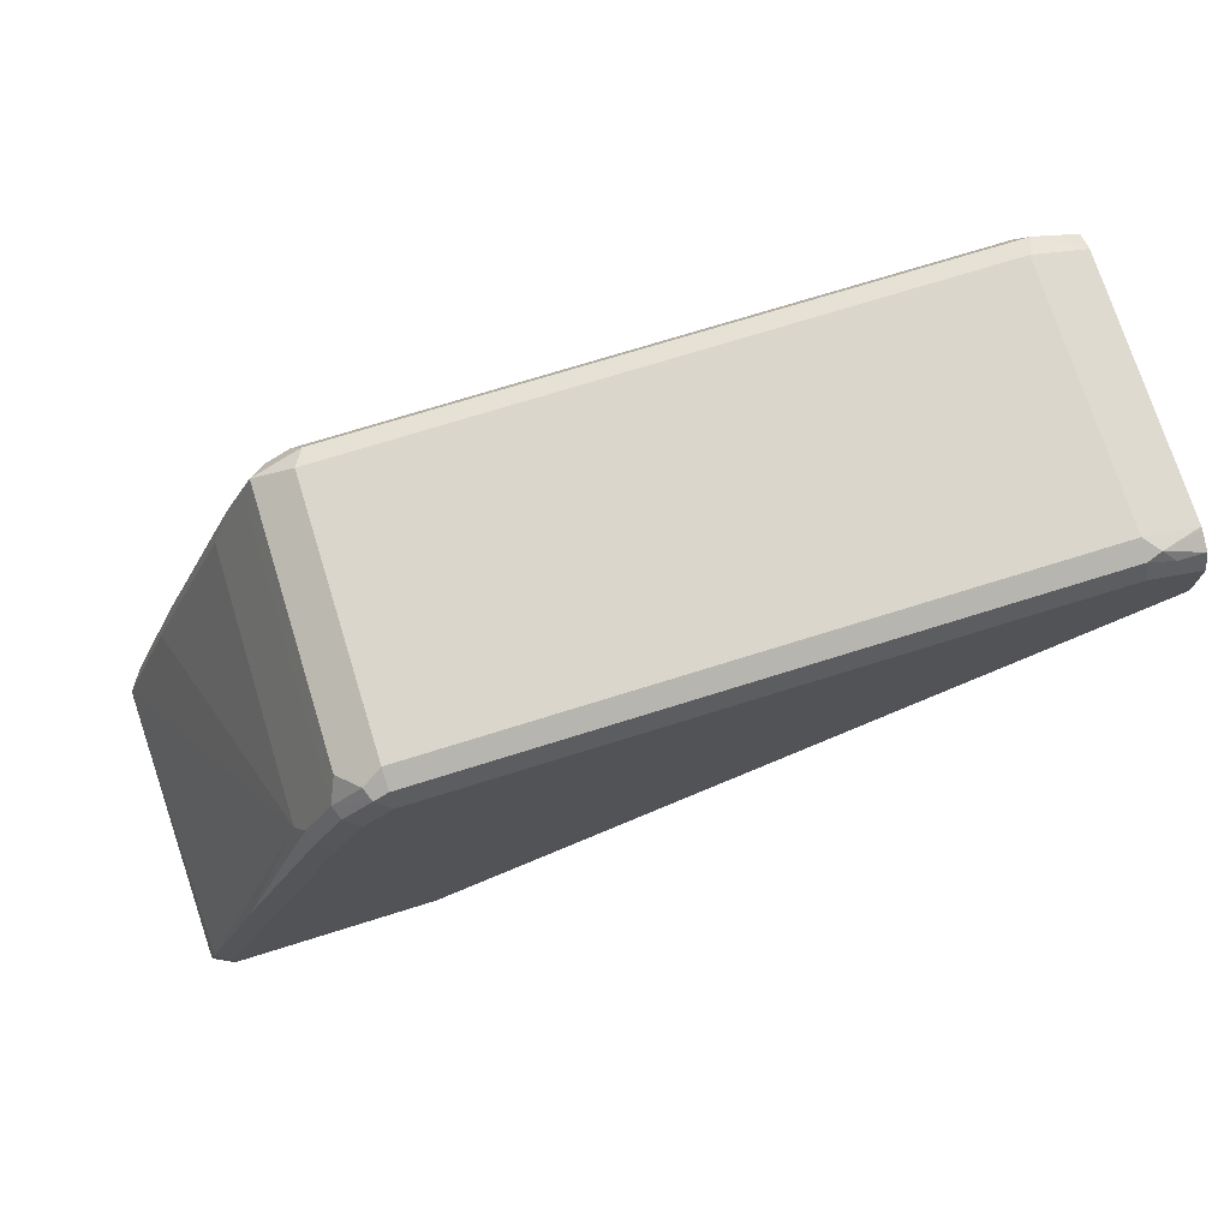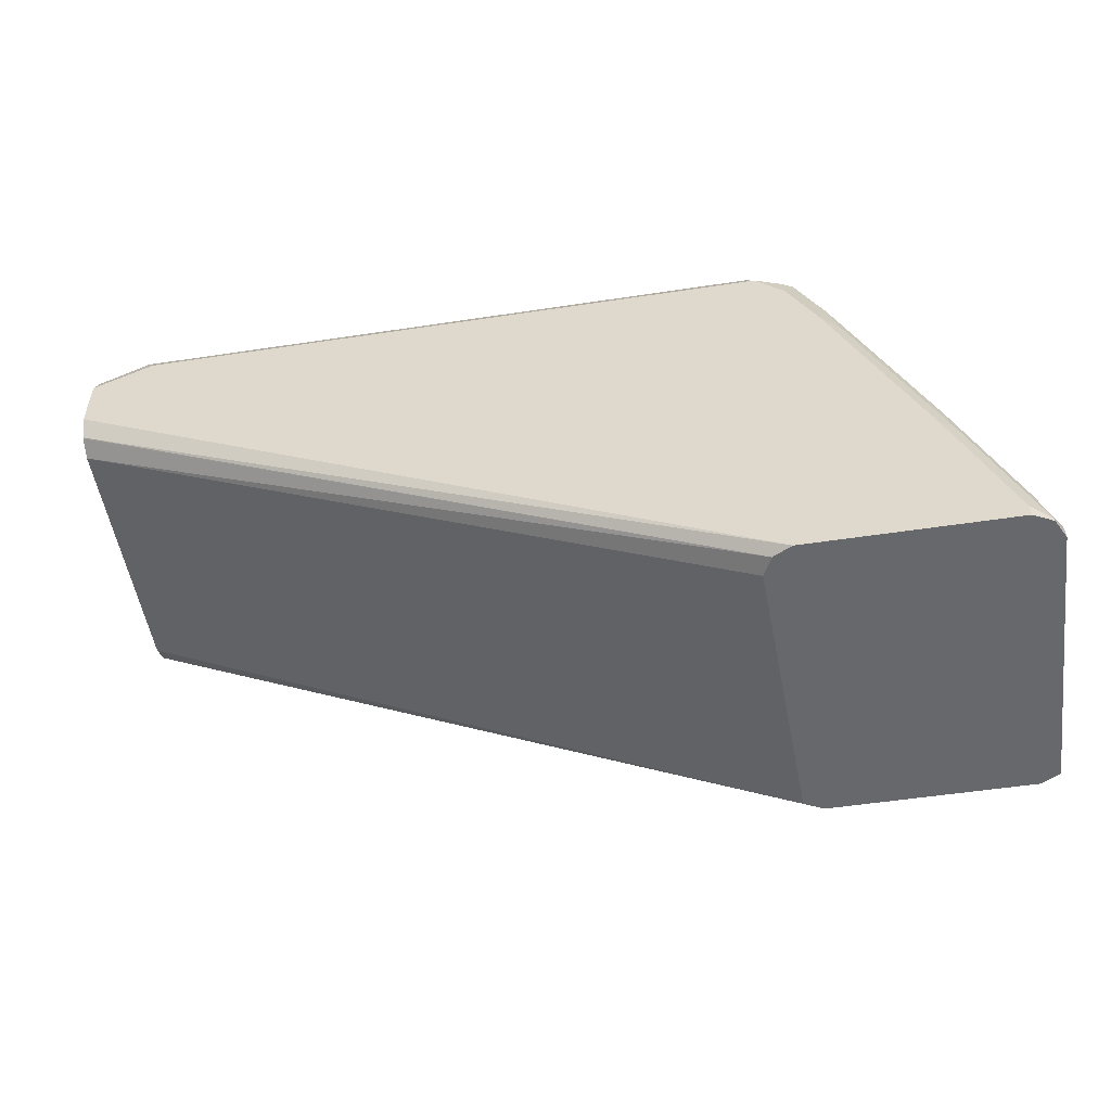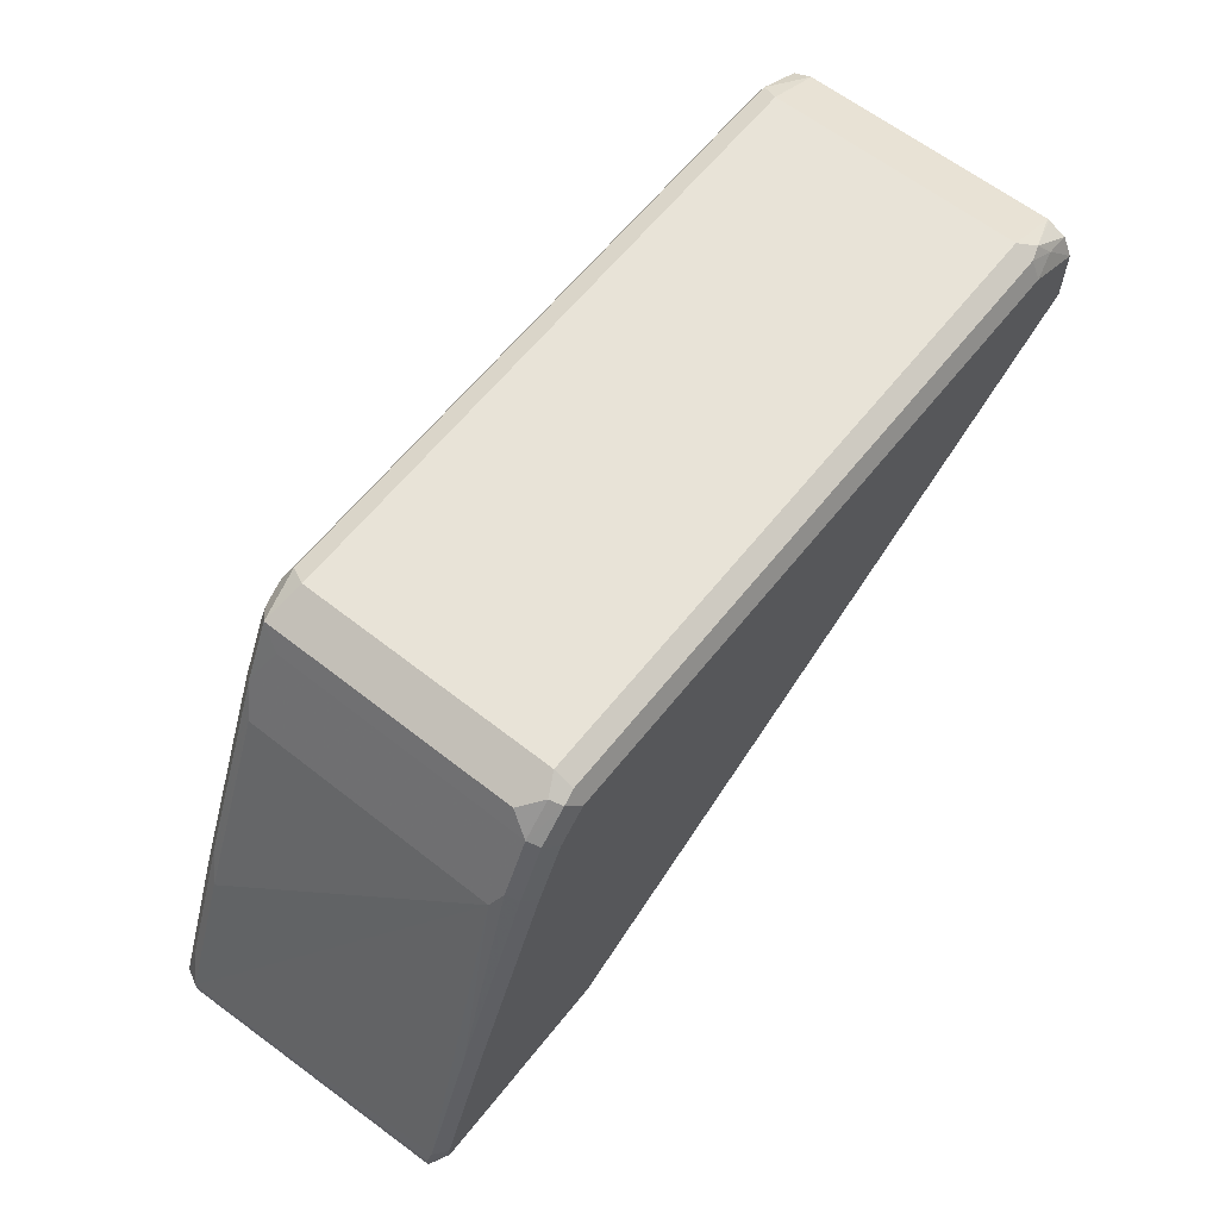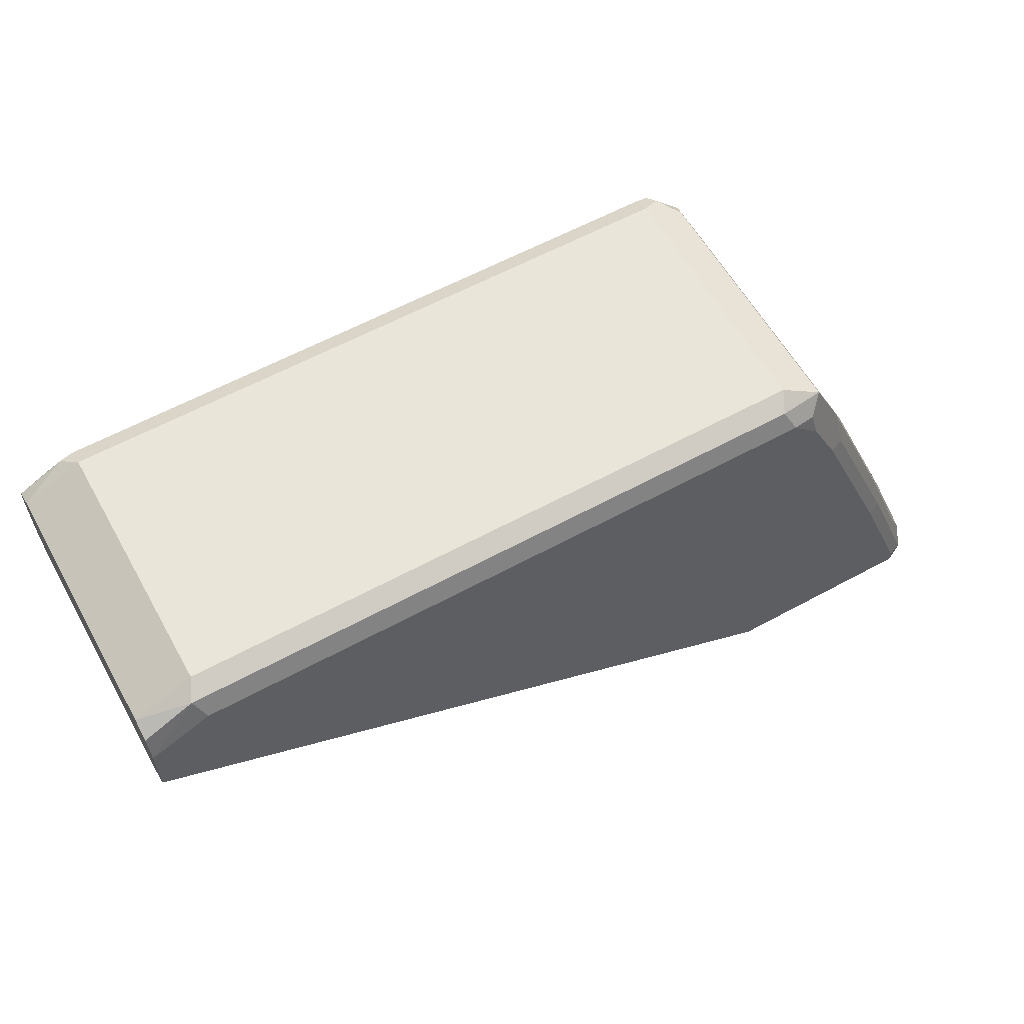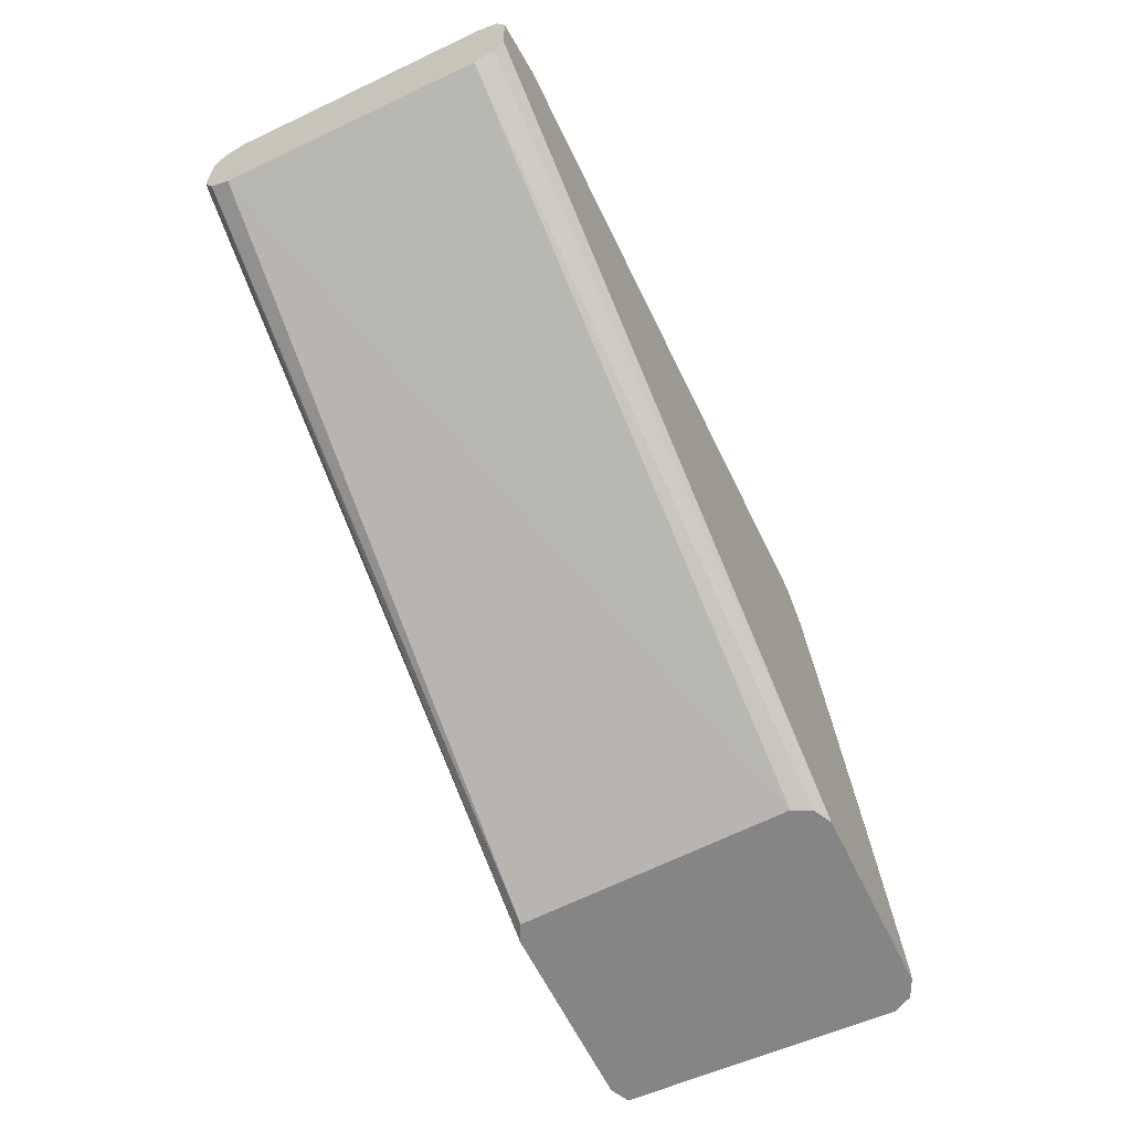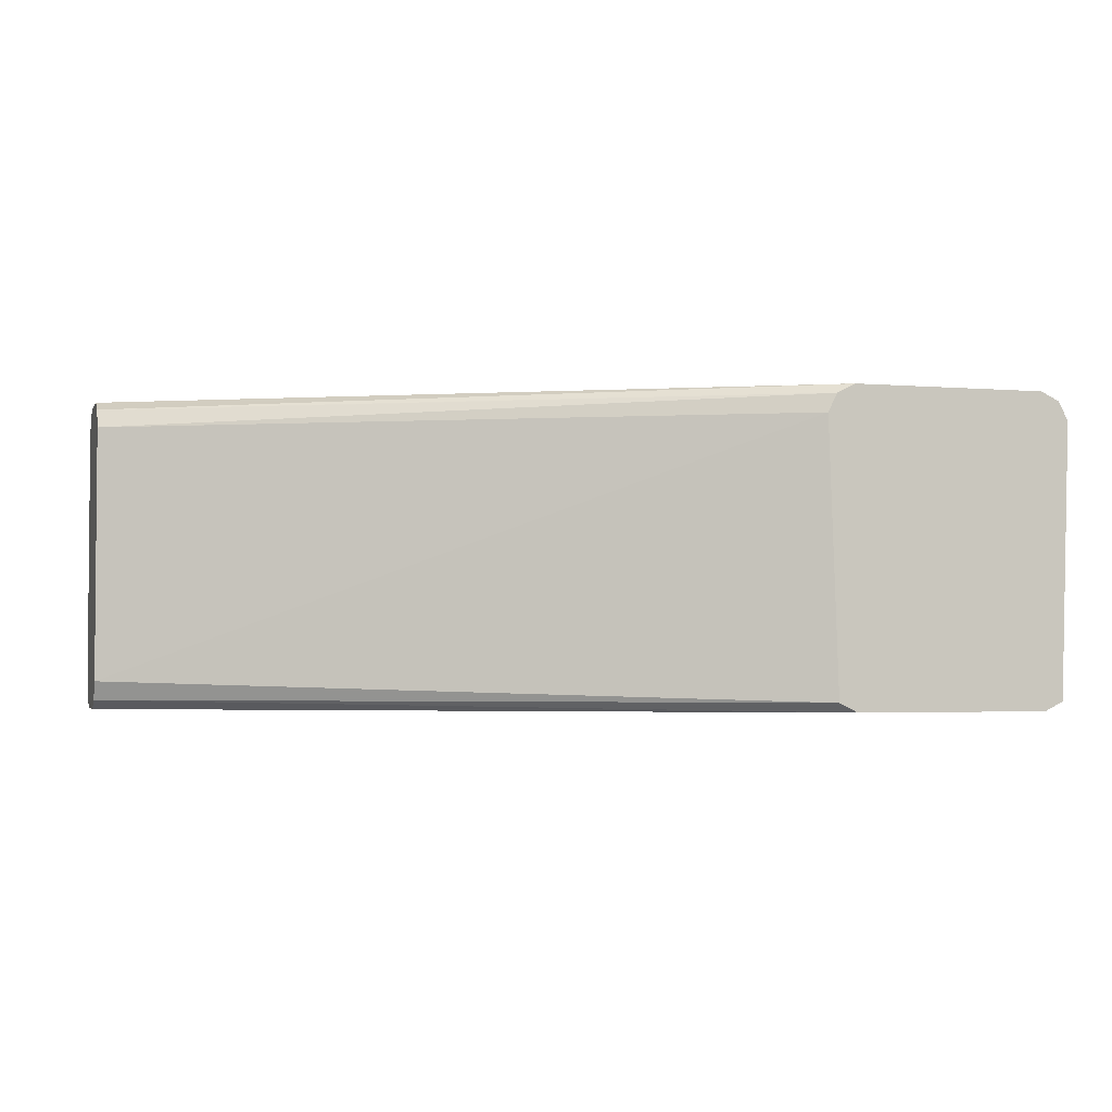
<metadata>
{"format":"obj","ext":"obj","renderer":"f3d","projection":"perspective","resolution":1024,"background":"white","views":[{"elev":73.7,"azim":-17.3,"up":"+Z"},{"elev":-52.3,"azim":-170.7,"up":"+Z"},{"elev":62.4,"azim":-51.5,"up":"+Z"},{"elev":59.7,"azim":150.8,"up":"+Z"},{"elev":-61.9,"azim":115.7,"up":"+Z"},{"elev":-2.9,"azim":163.5,"up":"+Y"}]}
</metadata>
<code>
v -0.3095 0.02902 0.03869
v -0.3063 0.03546 0.03546
v -0.3144 0.03385 0.03385
v -0.3224 0.03223 0.03223
v -0.3095 -0.05803 0.03869
v -0.09675 0.02902 0.03869
v -0.3095 0.03869 0.02901
v -0.09353 0.03546 0.03546
v -0.3176 0.03708 0.02739
v -0.3257 0.03546 0.01611
v -0.3321 0.03223 0.01289
v -0.3257 0.02579 0.02579
v -0.3224 -0.05481 0.03223
v -0.316 -0.06125 0.03546
v -0.3144 -0.06528 0.03385
v -0.3095 -0.06448 0.03546
v -0.09675 -0.05803 0.03869
v -0.0768 0.02932 0.02932
v -0.3192 0.03869 0.01933
v -0.09675 0.03869 0.02901
v -0.0768 0.03564 0.02651
v -0.0768 0.03869 0.01933
v -0.3289 0.03869 -6.87e-06
v -0.3353 0.03546 -0.003228
v -0.3611 0.03223 -0.05481
v -0.3385 0.02902 -6.87e-06
v -0.3257 -0.06125 0.02579
v -0.324 -0.06528 0.02417
v -0.3095 -0.06771 0.02901
v -0.09675 -0.06448 0.03546
v -0.09192 -0.06287 0.03626
v -0.0768 -0.05772 0.02932
v -0.0768 0.03869 -6.87e-06
v -0.3579 0.03869 -0.06771
v -0.3643 0.03546 -0.07093
v -0.3805 0.03223 -0.1032
v -0.3869 0.02902 -0.1161
v -0.3675 0.02902 -0.06771
v -0.3385 -0.05803 -6.87e-06
v -0.3353 -0.06125 0.006435
v -0.3337 -0.06528 0.004832
v -0.3192 -0.06771 0.01933
v -0.09675 -0.06771 0.02901
v -0.08706 -0.06528 0.03023
v -0.0768 -0.06445 0.02599
v -0.0768 -0.05842 0.02901
v -0.0768 0.03546 -0.006449
v -0.3095 0.03869 -0.1203
v -0.3772 0.03869 -0.1161
v -0.3837 0.03546 -0.1193
v -0.3869 0.02902 -0.1203
v -0.3837 -0.06448 -0.1161
v -0.3821 -0.06528 -0.1112
v -0.3627 -0.06528 -0.06287
v -0.3289 -0.06771 -6.87e-06
v -0.0768 -0.06771 0.01933
v -0.0768 0.03506 -0.006667
v -0.3031 0.03546 -0.1203
v -0.3067 0.03729 -0.1203
v -0.3772 0.03869 -0.1203
v -0.3827 0.03595 -0.1203
v -0.3837 0.03546 -0.1203
v -0.3837 -0.06448 -0.1203
v -0.3772 -0.06771 -0.1161
v -0.3579 -0.06771 -0.06771
v -0.0768 -0.06771 -6.87e-06
v -0.0768 0.02902 -0.009685
v -0.2998 0.02902 -0.1203
v -0.3772 -0.06771 -0.1203
v -0.0768 -0.06448 -0.006449
v -0.3095 -0.06771 -0.1203
v -0.0768 -0.05803 -0.009685
v -0.3031 -0.06448 -0.1203
v -0.3053 -0.06561 -0.1203
f 30 44 31
f 31 44 45
f 31 45 46
f 31 46 32
f 33 47 48
f 34 49 50
f 37 53 39
f 36 50 37
f 37 50 62
f 37 62 51
f 37 51 63
f 37 63 52
f 37 52 53
f 37 39 38
f 34 50 35
f 30 43 44
f 29 42 55
f 29 66 56
f 25 50 36
f 39 53 54
f 25 36 37
f 25 37 38
f 26 38 39
f 27 40 41
f 27 41 28
f 27 39 40
f 28 41 55
f 28 55 42
f 29 55 65
f 29 65 64
f 29 64 69
f 29 69 71
f 29 71 66
f 29 56 43
f 39 54 40
f 48 62 61
f 41 54 65
f 52 63 69
f 52 69 64
f 52 64 53
f 53 64 65
f 53 65 54
f 57 67 58
f 50 61 62
f 58 67 68
f 67 72 68
f 68 72 73
f 70 71 74
f 70 74 73
f 70 73 72
f 25 35 50
f 66 71 70
f 49 61 50
f 49 60 61
f 48 61 60
f 41 65 55
f 43 56 44
f 44 56 45
f 47 57 58
f 47 58 59
f 47 59 48
f 48 59 58
f 48 58 68
f 48 68 73
f 48 73 74
f 48 74 71
f 48 71 69
f 48 69 63
f 48 63 51
f 48 51 62
f 40 54 41
f 23 35 24
f 11 38 26
f 18 22 21
f 5 14 15
f 5 15 16
f 5 16 30
f 5 30 17
f 6 17 32
f 6 32 18
f 5 13 14
f 6 18 8
f 7 20 22
f 7 22 33
f 7 33 48
f 7 48 60
f 7 60 49
f 7 49 34
f 7 19 9
f 4 27 13
f 4 12 27
f 4 11 12
f 23 34 35
f 1 2 3
f 1 3 4
f 1 4 13
f 1 13 5
f 1 5 17
f 1 17 6
f 1 6 8
f 1 8 2
f 2 7 3
f 2 8 20
f 2 20 7
f 3 9 4
f 4 9 10
f 4 10 11
f 7 34 23
f 7 23 19
f 3 7 9
f 8 21 22
f 16 43 30
f 17 30 31
f 17 31 32
f 18 32 46
f 18 46 45
f 18 45 56
f 16 29 43
f 18 56 66
f 18 72 67
f 18 67 57
f 18 57 47
f 18 47 33
f 8 18 21
f 18 33 22
f 18 70 72
f 15 29 16
f 18 66 70
f 15 28 42
f 9 19 23
f 8 22 20
f 15 42 29
f 9 23 10
f 10 23 24
f 10 24 11
f 11 35 25
f 11 25 38
f 11 24 35
f 11 26 39
f 11 39 27
f 11 27 12
f 13 27 14
f 14 27 15
f 15 27 28

</code>
